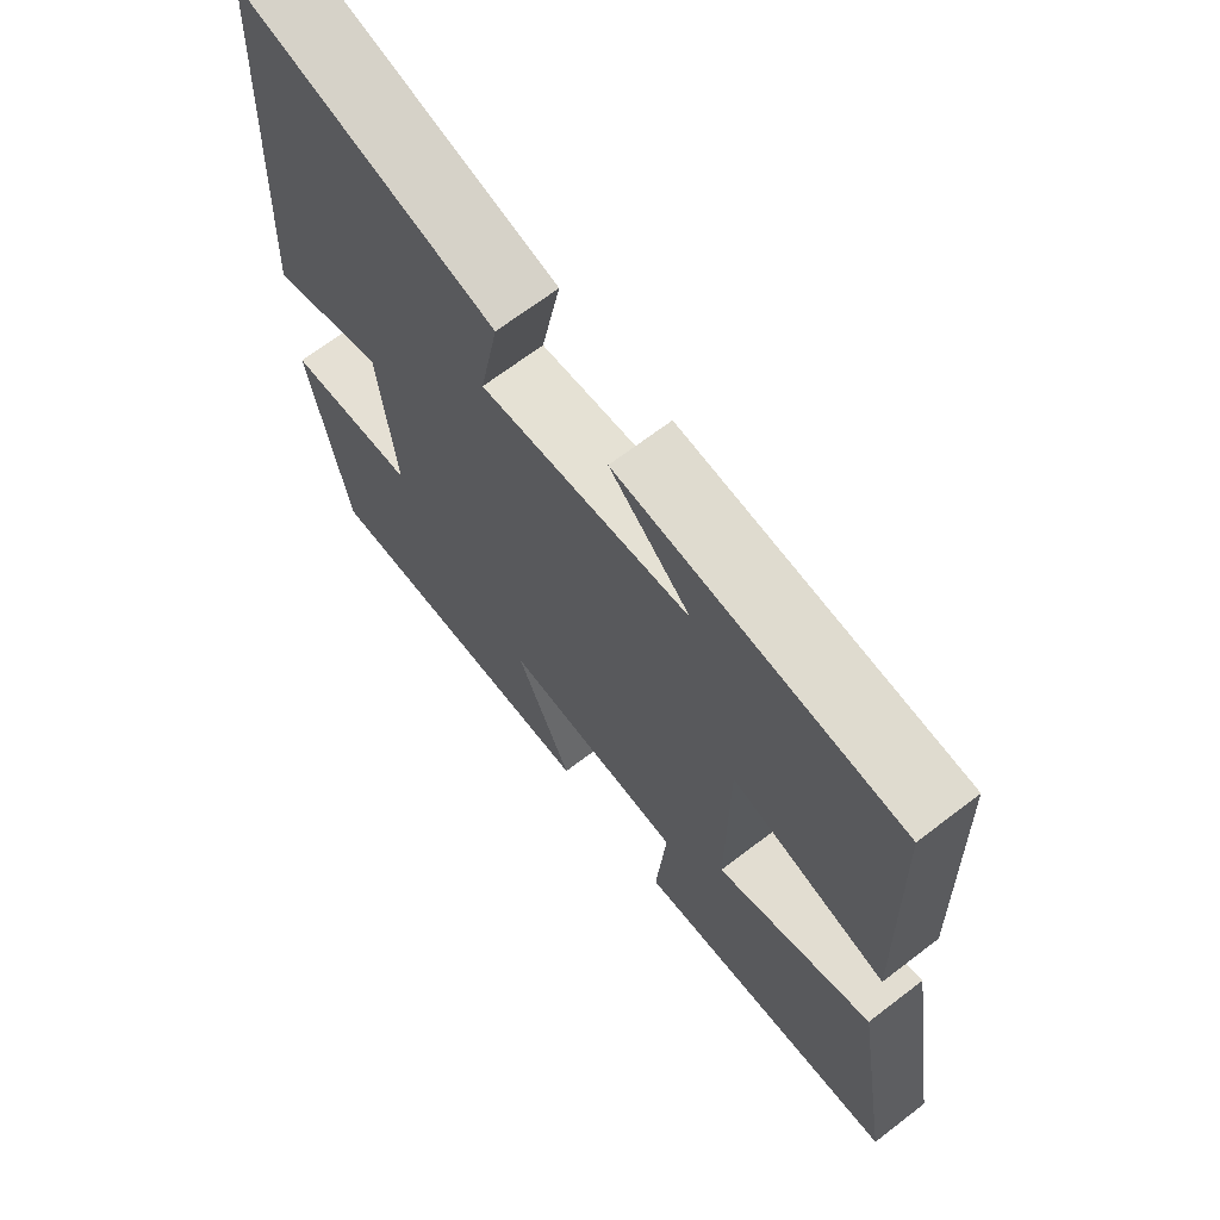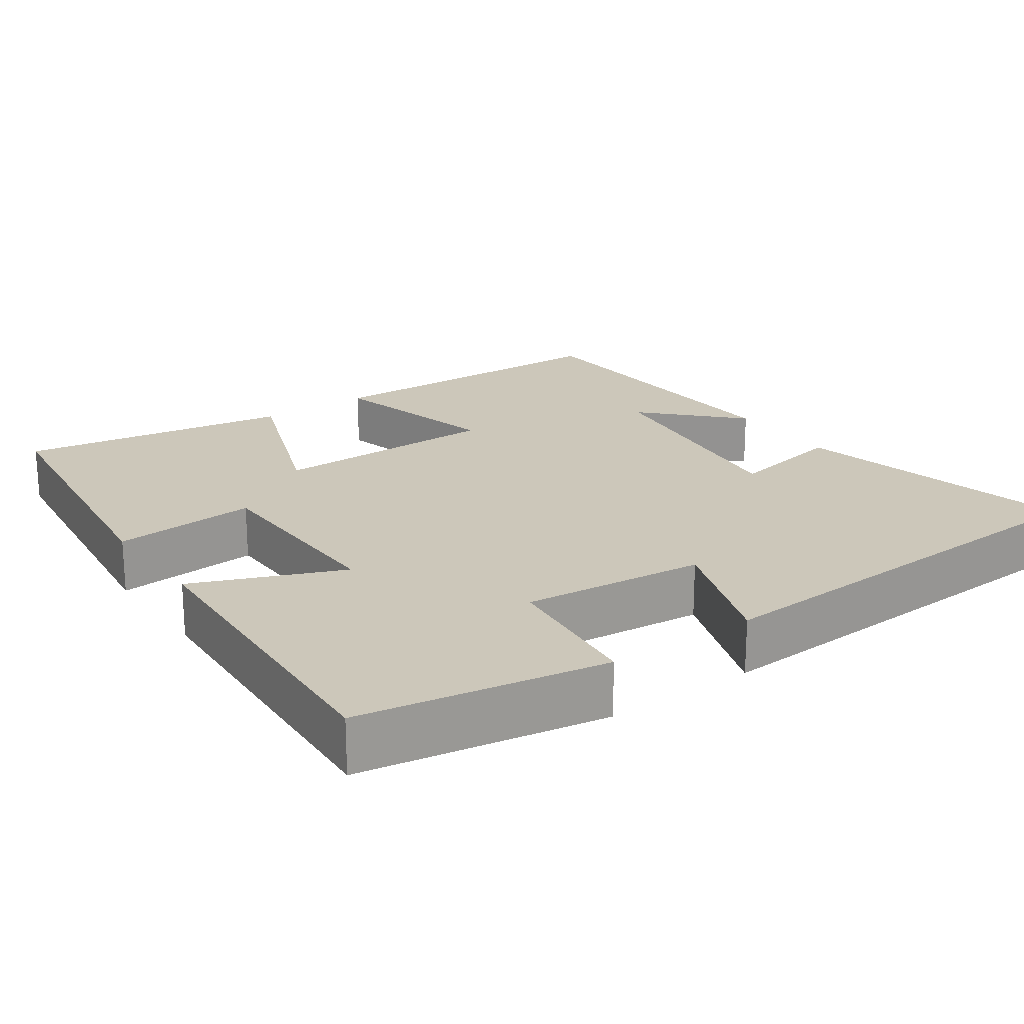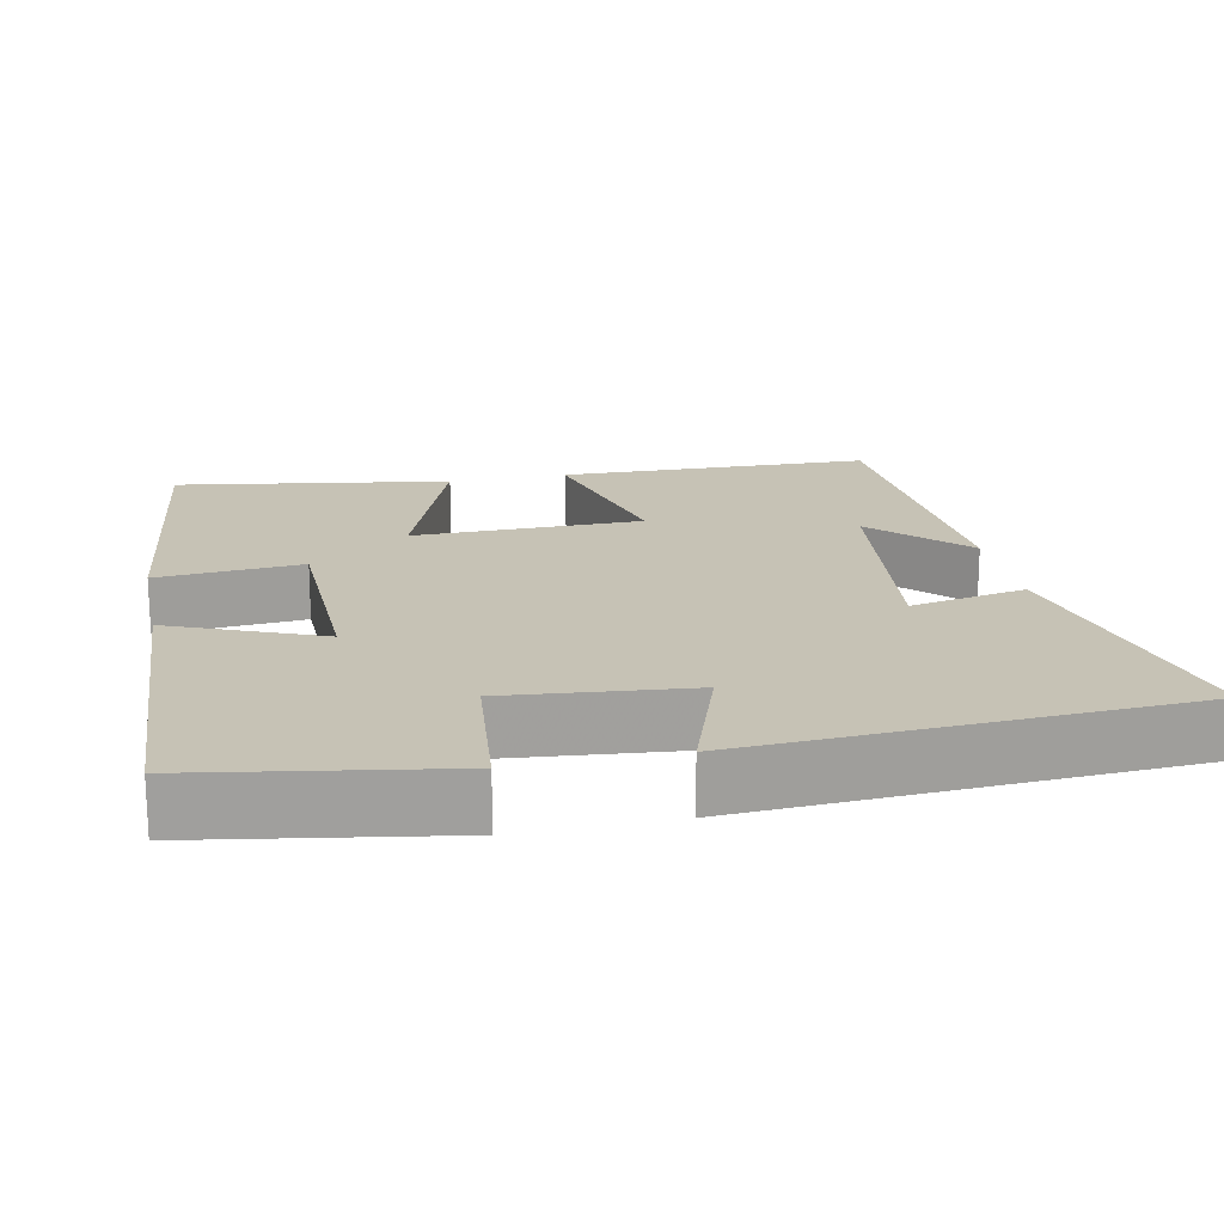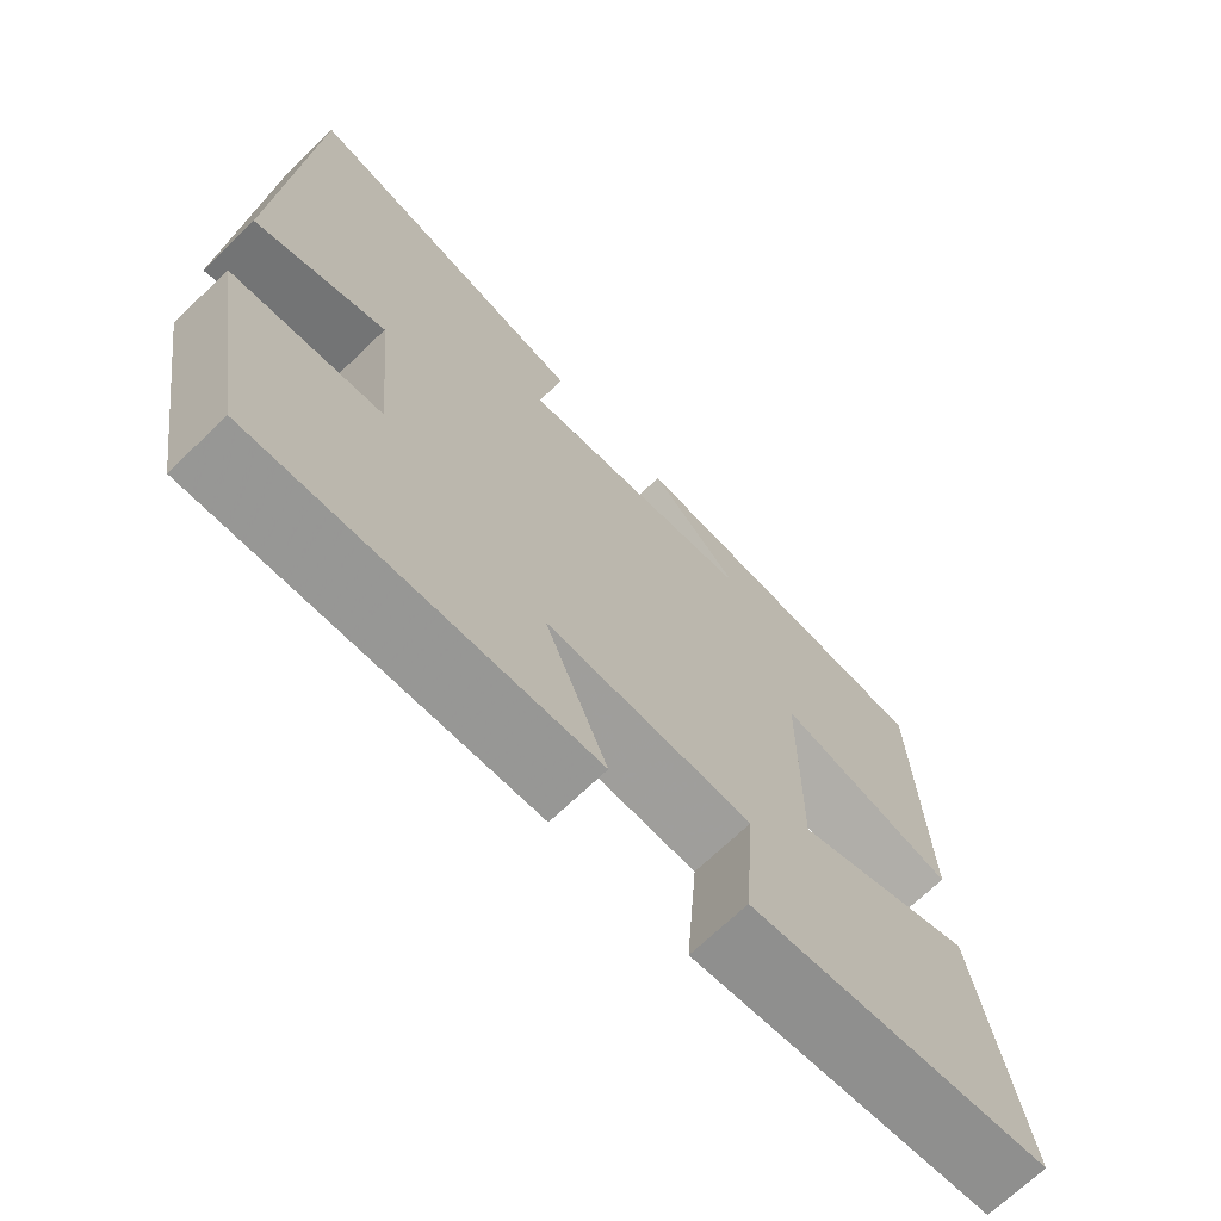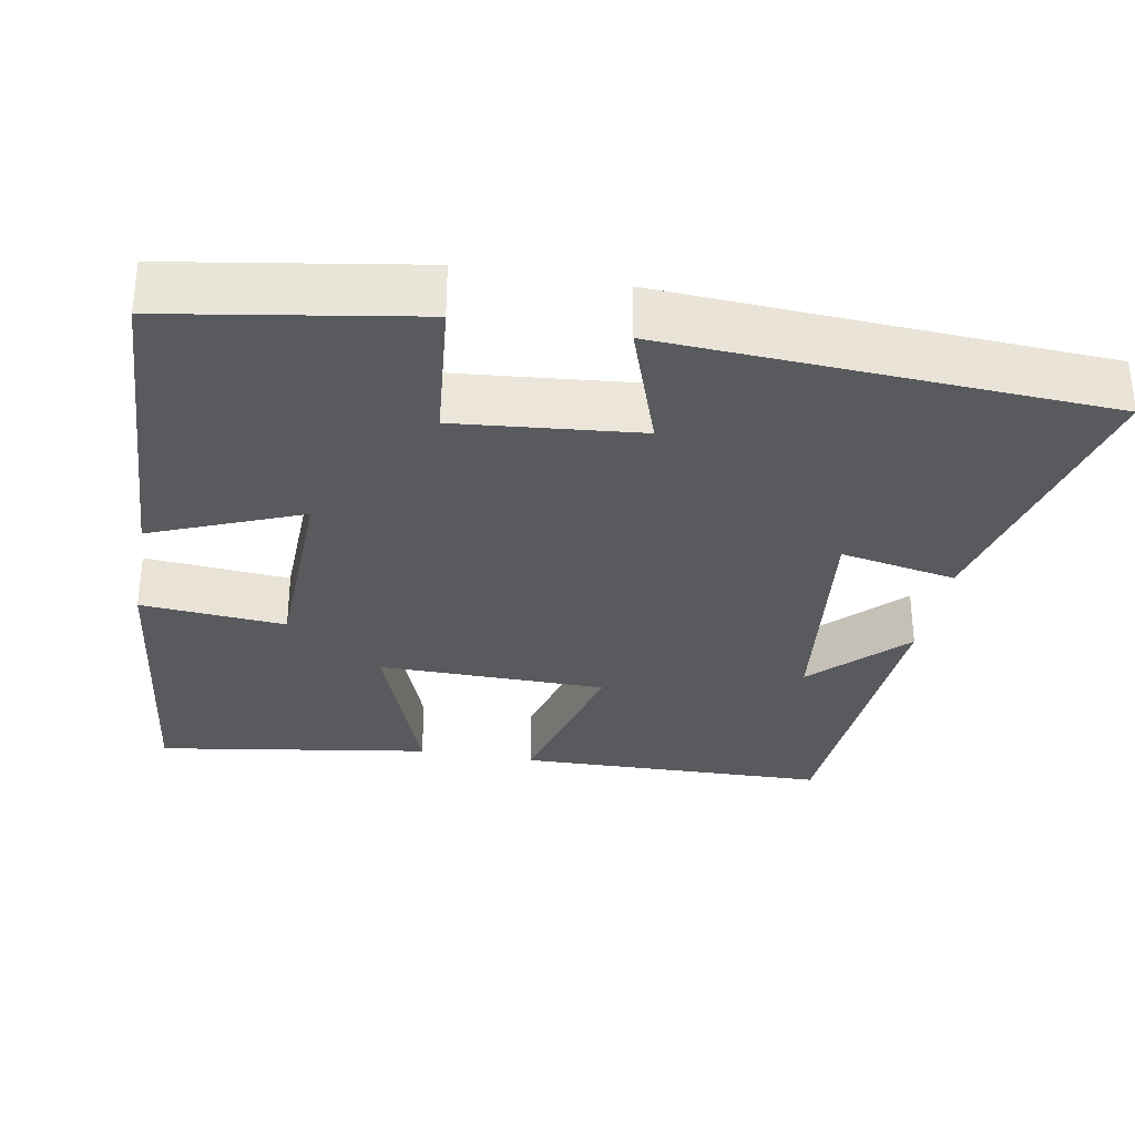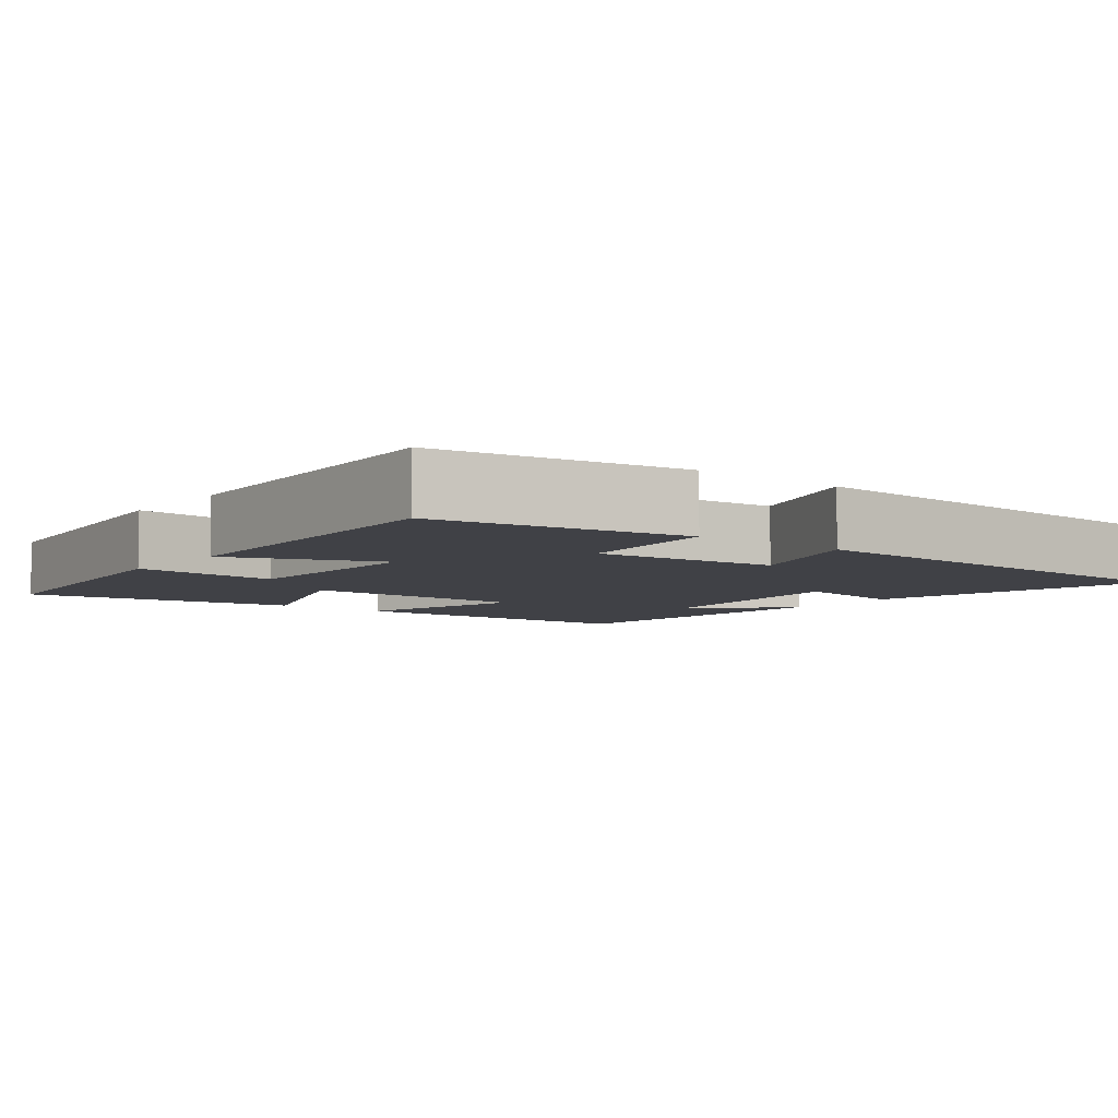
<metadata>
{"format":"obj","ext":"obj","renderer":"f3d","projection":"perspective","resolution":1024,"background":"white","views":[{"elev":68.0,"azim":52.5,"up":"+Z"},{"elev":21.3,"azim":-125.1,"up":"+Y"},{"elev":18.9,"azim":-101.8,"up":"+Y"},{"elev":-70.0,"azim":-46.2,"up":"+Z"},{"elev":-31.6,"azim":-100.5,"up":"+Y"},{"elev":-6.0,"azim":-128.1,"up":"+Y"}]}
</metadata>
<code>
v 0.558 0.07 -0.451
v 0.162 0.07 -0.5
v 0.177 0.07 -0.309
v -0.091 0.07 -0.303
v -0.01 0.07 -0.5
v -0.445 0.07 -0.523
v -0.5 0.07 -0.197
v -0.306 0.07 -0.177
v -0.33 0.07 0.065
v -0.5 0.07 0.005
v -0.469 0.07 0.586
v -0.09 0.07 0.5
v -0.119 0.07 0.346
v 0.191 0.07 0.384
v 0.072 0.07 0.5
v 0.488 0.07 0.475
v 0.5 0.07 0.065
v 0.269 0.07 0.124
v 0.267 0.07 -0.178
v 0.5 0.07 -0.091
v 0.558 0 -0.451
v 0.162 0 -0.5
v 0.177 0 -0.309
v -0.091 0 -0.303
v -0.01 0 -0.5
v -0.445 0 -0.523
v -0.5 0 -0.197
v -0.306 0 -0.177
v -0.33 0 0.065
v -0.5 0 0.005
v -0.469 0 0.586
v -0.09 0 0.5
v -0.119 0 0.346
v 0.191 0 0.384
v 0.072 0 0.5
v 0.488 0 0.475
v 0.5 0 0.065
v 0.269 0 0.124
v 0.267 0 -0.178
v 0.5 0 -0.091
f 19 20 1 2
f 18 19 2 3
f 16 17 18
f 14 15 16
f 14 16 18
f 13 14 18 3
f 9 10 11 12
f 8 9 12 13
f 5 6 7 8
f 4 5 8
f 3 4 8 13
f 22 21 40 39
f 23 22 39 38
f 38 37 36
f 36 35 34
f 38 36 34
f 23 38 34 33
f 32 31 30 29
f 33 32 29 28
f 28 27 26 25
f 28 25 24
f 33 28 24 23
f 1 21 22 2
f 2 22 23 3
f 3 23 24 4
f 4 24 25 5
f 5 25 26 6
f 6 26 27 7
f 7 27 28 8
f 8 28 29 9
f 9 29 30 10
f 10 30 31 11
f 11 31 32 12
f 12 32 33 13
f 13 33 34 14
f 14 34 35 15
f 15 35 36 16
f 16 36 37 17
f 17 37 38 18
f 18 38 39 19
f 19 39 40 20
f 20 40 21 1

</code>
